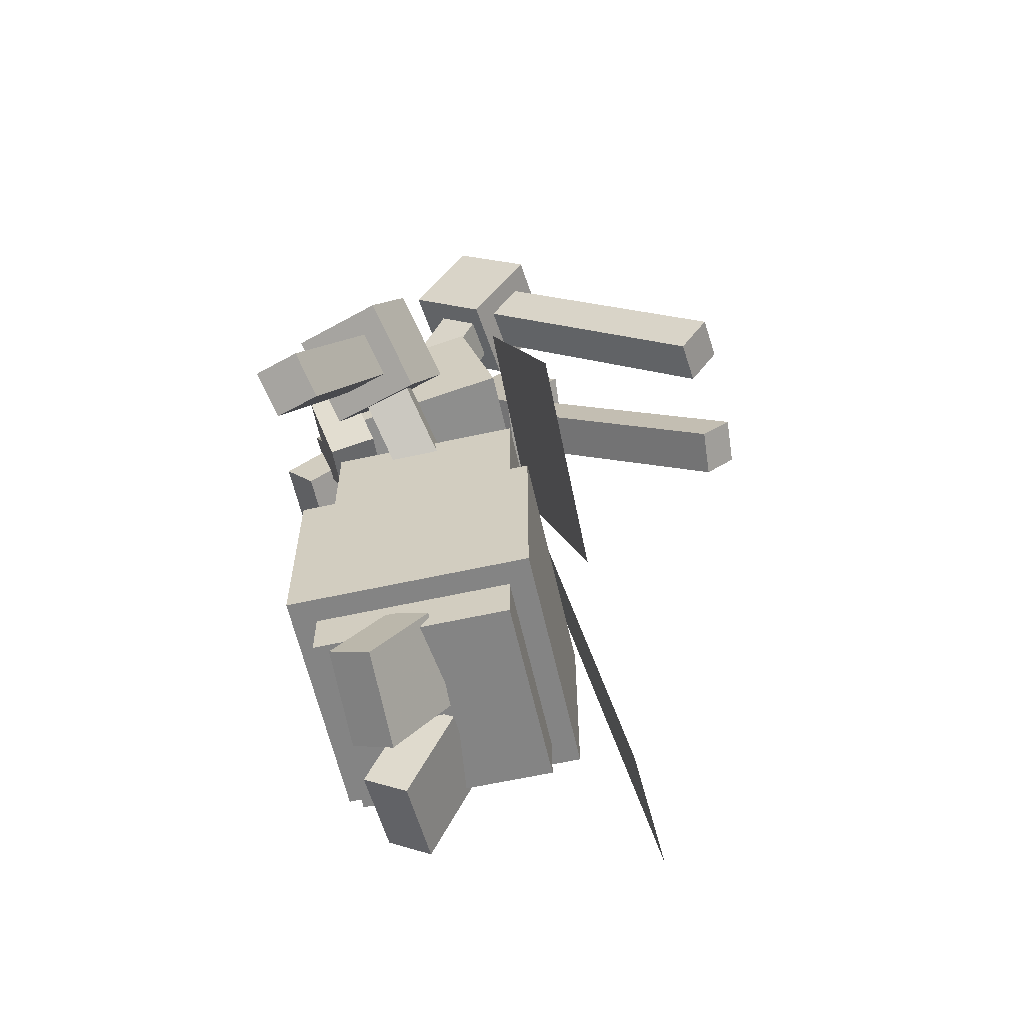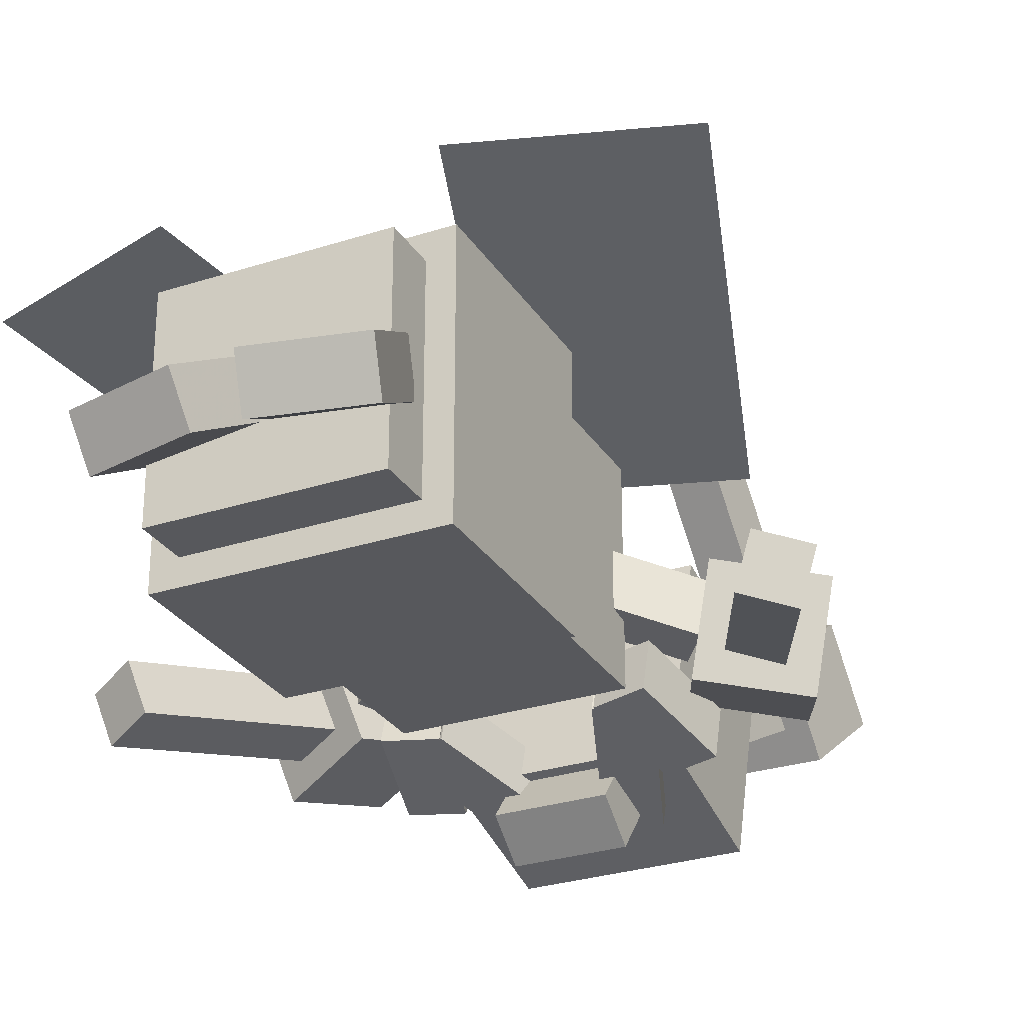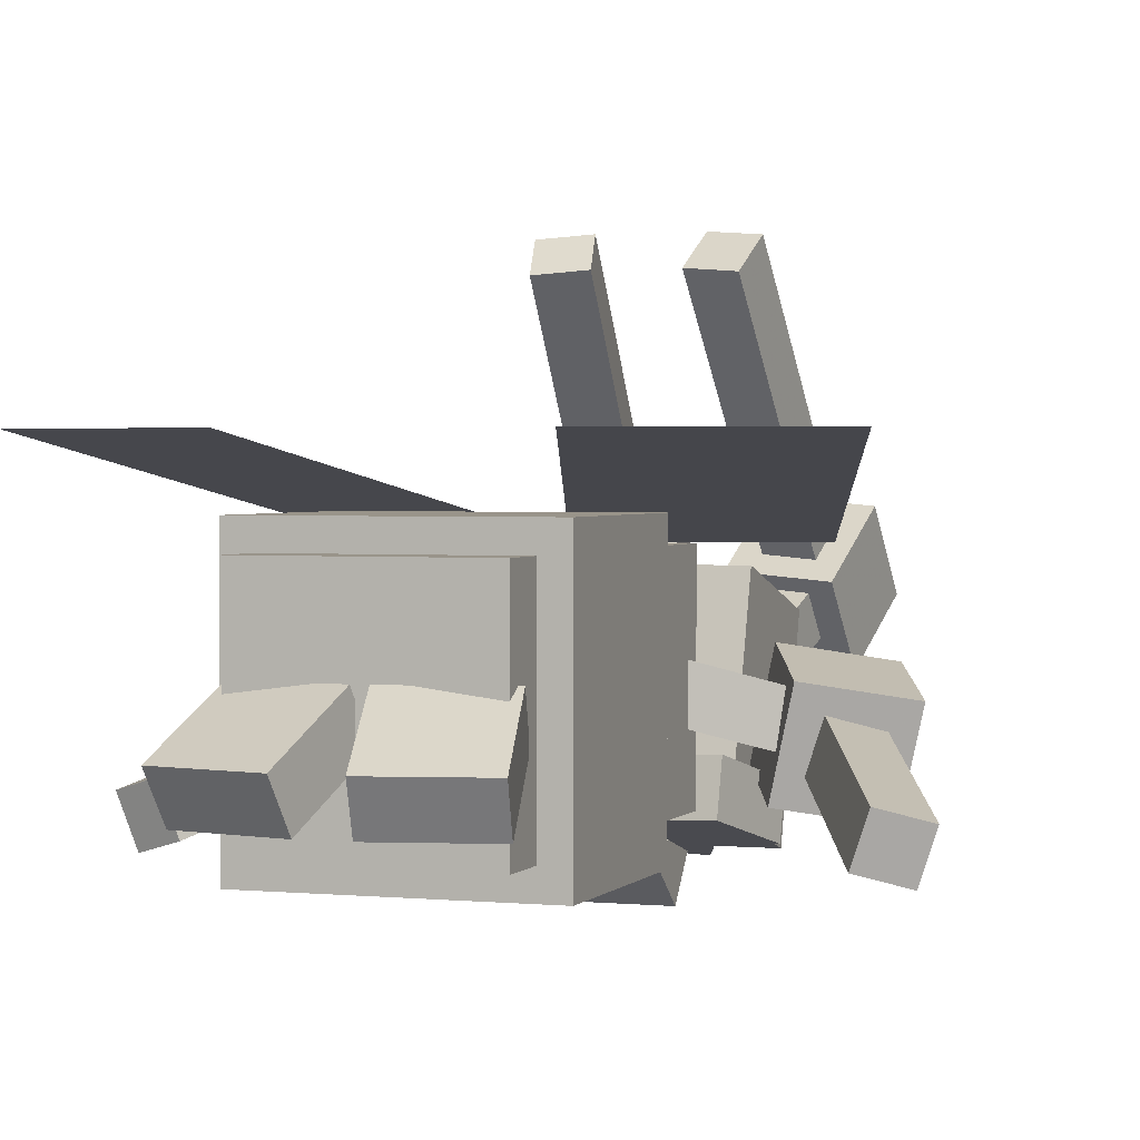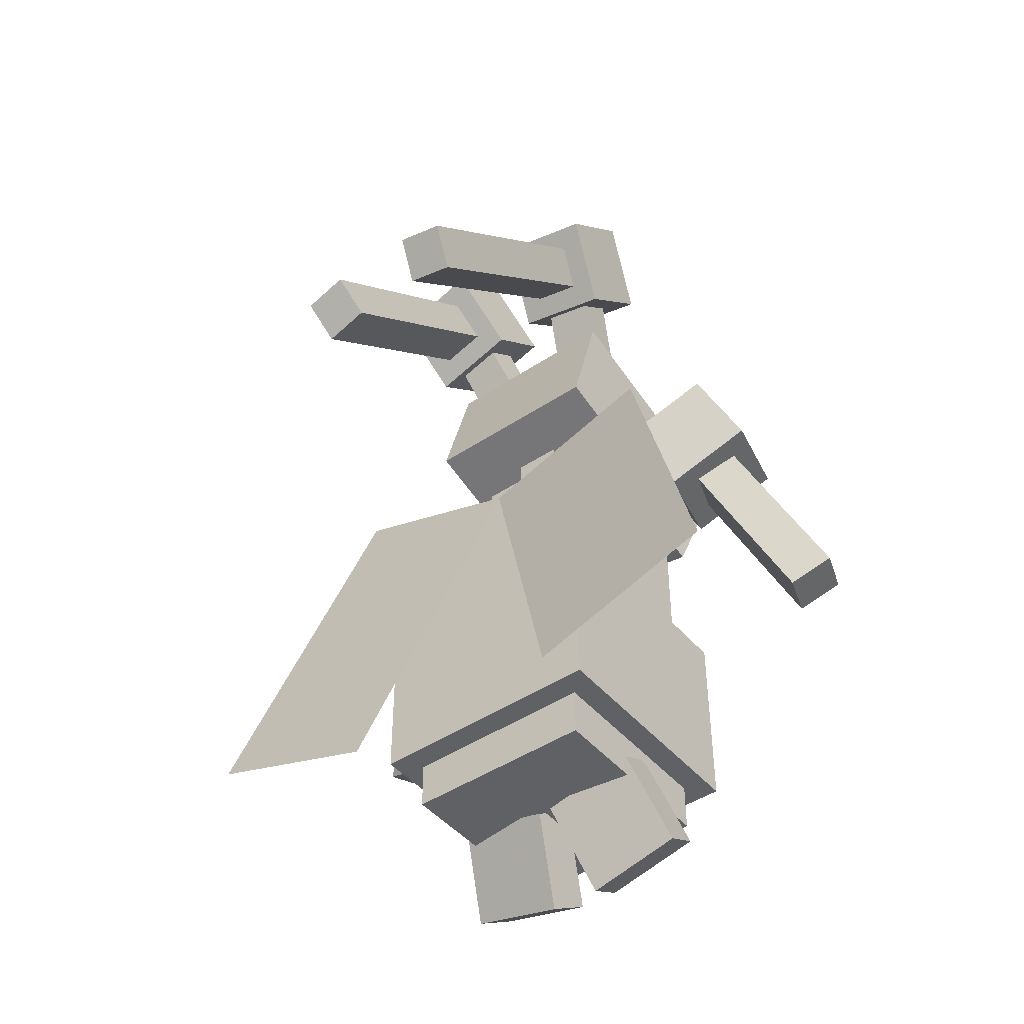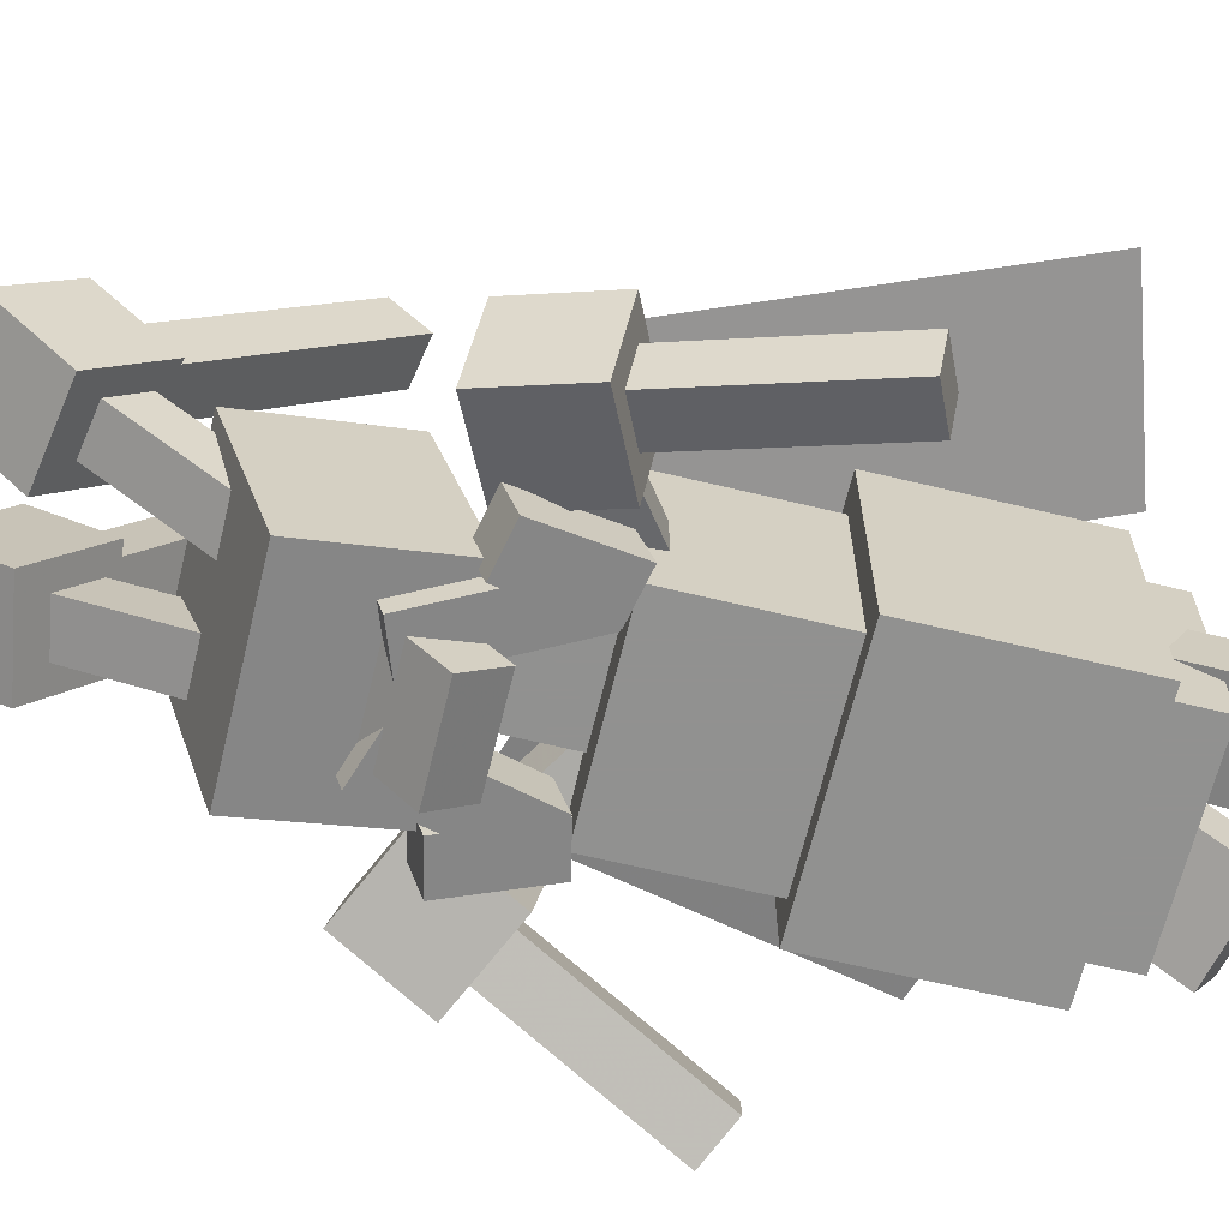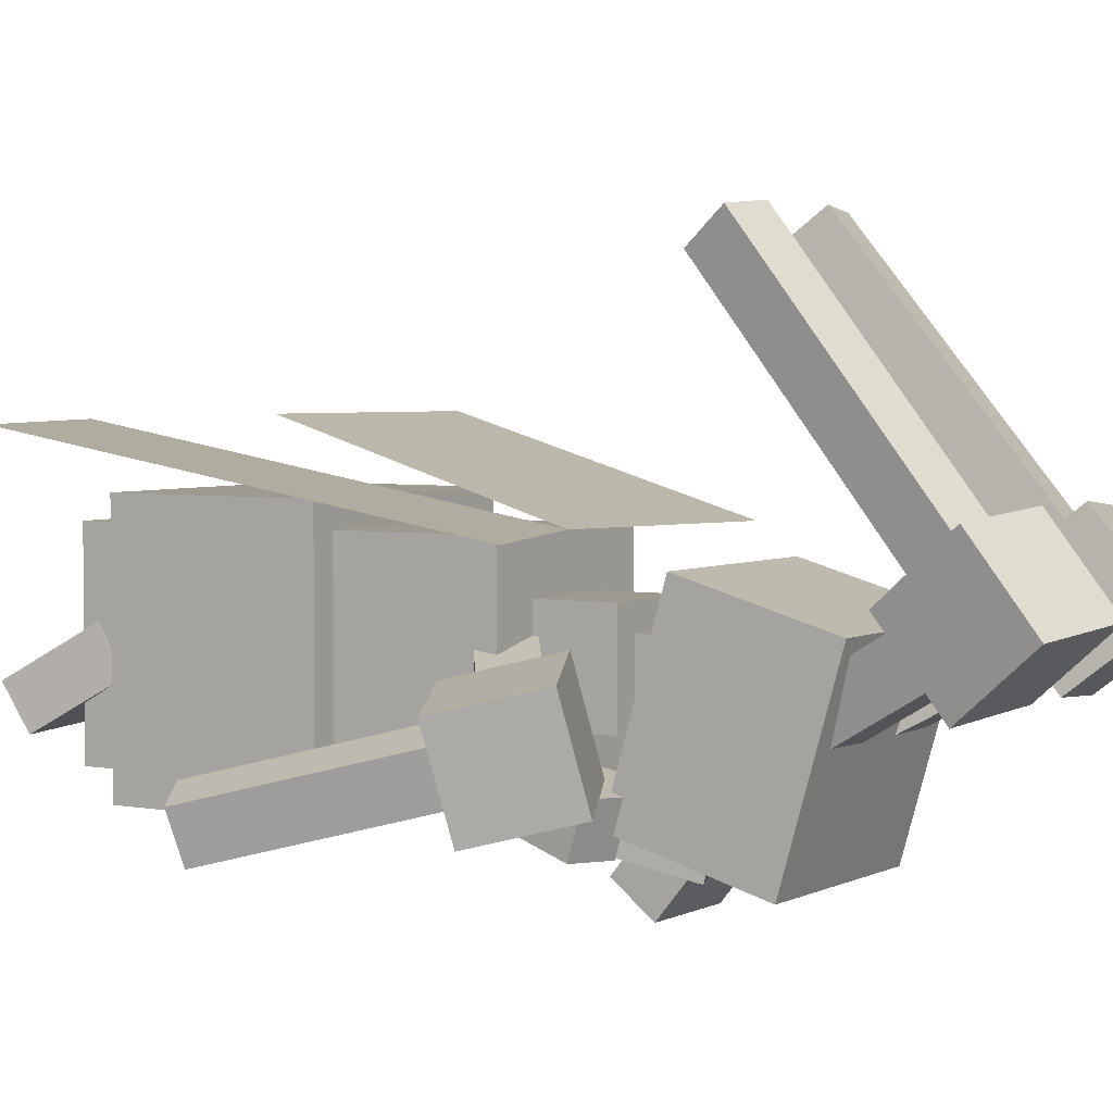
<metadata>
{"format":"obj","ext":"obj","renderer":"f3d","projection":"perspective","resolution":1024,"background":"white","views":[{"elev":-61.3,"azim":-77.3,"up":"+Y"},{"elev":-28.4,"azim":26.1,"up":"+Z"},{"elev":1.9,"azim":19.3,"up":"+Z"},{"elev":-45.6,"azim":37.5,"up":"+Y"},{"elev":-66.0,"azim":-103.6,"up":"+Z"},{"elev":3.7,"azim":122.1,"up":"+Z"}]}
</metadata>
<code>
o body1
v 0.125 -0.5 -0.125
v -0.125 -0.5 -0.125
v -0.125 0 -0.125
v 0.125 -0 -0.125
v -0.125 -0.5 0.125
v 0.125 -0.5 0.125
v 0.125 -0 0.125
v -0.125 0 0.125
f 1 2 3 4
f 5 6 7 8
f 4 3 8 7
f 6 5 2 1
f 6 1 4 7
f 2 5 8 3
o body2
v 0.1562 -0.4375 -0.1562
v -0.1562 -0.4375 -0.1562
v -0.1562 -0.1875 -0.1562
v 0.1562 -0.1875 -0.1562
v -0.1562 -0.4375 0.1562
v 0.1562 -0.4375 0.1562
v 0.1562 -0.1875 0.1562
v -0.1562 -0.1875 0.1562
f 9 10 11 12
f 13 14 15 16
f 12 11 16 15
f 14 13 10 9
f 14 9 12 15
f 10 13 16 11
o leftfoot
v -0.02595 -0.582 -0.09375
v -0.1477 -0.5539 -0.09375
v -0.1234 -0.4484 -0.03125
v -0.001602 -0.4766 -0.03125
v -0.1548 -0.5844 -0.03962
v -0.03298 -0.6125 -0.03962
v -0.008632 -0.507 0.02288
v -0.1304 -0.4789 0.02288
f 17 18 19 20
f 21 22 23 24
f 20 19 24 23
f 22 21 18 17
f 22 17 20 23
f 18 21 24 19
o rightfoot
v 0.1477 -0.5539 -0.09375
v 0.02595 -0.582 -0.09375
v 0.001602 -0.4766 -0.03125
v 0.1234 -0.4484 -0.03125
v 0.03298 -0.6125 -0.03962
v 0.1548 -0.5844 -0.03962
v 0.1304 -0.4789 0.02288
v 0.008632 -0.507 0.02288
f 25 26 27 28
f 29 30 31 32
f 28 27 32 31
f 30 29 26 25
f 30 25 28 31
f 26 29 32 27
o leftarm1
v -0.04907 -0.0788 -0.0221
v -0.2469 0.05971 -0.0868
v -0.211 0.1109 -0.0868
v -0.01322 -0.0276 -0.0221
v -0.2601 0.06899 -0.02643
v -0.06232 -0.06952 0.03827
v -0.02647 -0.01833 0.03827
v -0.2243 0.1202 -0.02643
f 33 34 35 36
f 37 38 39 40
f 36 35 40 39
f 38 37 34 33
f 38 33 36 39
f 34 37 40 35
o leftarm2
v -0.1981 0.08066 -0.07805
v -0.3082 -0.2034 -0.1478
v -0.3631 -0.1781 -0.1637
v -0.253 0.1059 -0.09398
v -0.3283 -0.21 -0.08895
v -0.2182 0.07402 -0.01925
v -0.2731 0.09923 -0.03518
v -0.3832 -0.1848 -0.1049
f 41 42 43 44
f 45 46 47 48
f 44 43 48 47
f 46 45 42 41
f 46 41 44 47
f 42 45 48 43
o leftarm3
v -0.1385 0.1282 -0.08555
v -0.1826 0.01457 -0.1134
v -0.2924 0.06499 -0.1453
v -0.2484 0.1786 -0.1174
v -0.2228 0.001294 0.00418
v -0.1787 0.1149 0.03206
v -0.2886 0.1653 0.000199
v -0.3326 0.05172 -0.02768
f 49 50 51 52
f 53 54 55 56
f 52 51 56 55
f 54 53 50 49
f 54 49 52 55
f 50 53 56 51
o body3
v 0.0625 -0.03125 -0.0625
v -0.0625 -0.03125 -0.0625
v -0.0625 0.09375 -0.0625
v 0.0625 0.09375 -0.0625
v -0.0625 -0.03125 0.0625
v 0.0625 -0.03125 0.0625
v 0.0625 0.09375 0.0625
v -0.0625 0.09375 0.0625
f 57 58 59 60
f 61 62 63 64
f 60 59 64 63
f 62 61 58 57
f 62 57 60 63
f 58 61 64 59
o neck
v 0.03125 -0 -0.03125
v -0.03125 0 -0.03125
v -0.03125 0.25 -0.03125
v 0.03125 0.25 -0.03125
v -0.03125 0 0.03125
v 0.03125 -0 0.03125
v 0.03125 0.25 0.03125
v -0.03125 0.25 0.03125
f 65 66 67 68
f 69 70 71 72
f 68 67 72 71
f 70 69 66 65
f 70 65 68 71
f 66 69 72 67
o head1
v 0.125 0.1144 -0.1416
v -0.125 0.1144 -0.1416
v -0.125 0.2946 -0.1933
v 0.125 0.2946 -0.1933
v -0.125 0.1833 0.09873
v 0.125 0.1833 0.09873
v 0.125 0.3635 0.04705
v -0.125 0.3635 0.04705
f 73 74 75 76
f 77 78 79 80
f 76 75 80 79
f 78 77 74 73
f 78 73 76 79
f 74 77 80 75
o nose
v 0.0625 0.08589 -0.1952
v -0.0625 0.08589 -0.1952
v -0.0625 0.1345 -0.2345
v 0.0625 0.1345 -0.2345
v -0.0625 0.1646 -0.09805
v 0.0625 0.1646 -0.09805
v 0.0625 0.2131 -0.1374
v -0.0625 0.2131 -0.1374
f 81 82 83 84
f 85 86 87 88
f 84 83 88 87
f 86 85 82 81
f 86 81 84 87
f 82 85 88 83
o leftantenna1
v -0.0871 0.2604 -0.02478
v -0.1334 0.4746 0.09561
v -0.134 0.5051 0.04108
v -0.08775 0.2909 -0.07932
v -0.07195 0.485 0.1007
v -0.02568 0.2708 -0.01969
v -0.02633 0.3014 -0.07423
v -0.0726 0.5155 0.04616
f 89 90 91 92
f 93 94 95 96
f 92 91 96 95
f 94 93 90 89
f 94 89 92 95
f 90 93 96 91
o leftantenna2
v -0.1281 0.4661 0.04879
v -0.1095 0.1907 0.3882
v -0.1208 0.2381 0.4273
v -0.1393 0.5136 0.0879
v -0.04808 0.2011 0.3933
v -0.06664 0.4765 0.05388
v -0.07792 0.524 0.09299
v -0.05936 0.2485 0.4324
f 97 98 99 100
f 101 102 103 104
f 100 99 104 103
f 102 101 98 97
f 102 97 100 103
f 98 101 104 99
o leftantenna3
v -0.1558 0.4766 -0.02179
v -0.1505 0.3979 0.07517
v -0.173 0.4927 0.1534
v -0.1783 0.5714 0.05643
v -0.02764 0.4187 0.08535
v -0.03294 0.4974 -0.01162
v -0.0555 0.5922 0.06661
v -0.05019 0.5135 0.1636
f 105 106 107 108
f 109 110 111 112
f 108 107 112 111
f 110 109 106 105
f 110 105 108 111
f 106 109 112 107
o mustache1
v -0.08476 0.005963 -0.1365
v -0.1435 0.02651 -0.1424
v -0.07937 0.1959 -0.191
v -0.02064 0.1753 -0.1851
v -0.1435 0.04374 -0.08231
v -0.08476 0.02319 -0.07642
v -0.02064 0.1926 -0.125
v -0.07937 0.2131 -0.1309
f 113 114 115 116
f 117 118 119 120
f 116 115 120 119
f 118 117 114 113
f 118 113 116 119
f 114 117 120 115
o mustache3
v -0.1477 -0.008075 -0.1325
v -0.1758 0.109 -0.166
v -0.1149 0.1225 -0.1699
v -0.0868 0.00544 -0.1363
v -0.1758 0.1262 -0.106
v -0.1477 0.009152 -0.0724
v -0.0868 0.02267 -0.07627
v -0.1149 0.1397 -0.1098
f 121 122 123 124
f 125 126 127 128
f 124 123 128 127
f 126 125 122 121
f 126 121 124 127
f 122 125 128 123
o mustache2
v 0.1435 0.02651 -0.1424
v 0.08476 0.005963 -0.1365
v 0.02064 0.1753 -0.1851
v 0.07937 0.1959 -0.191
v 0.08476 0.02319 -0.07642
v 0.1435 0.04374 -0.08231
v 0.07937 0.2131 -0.1309
v 0.02064 0.1926 -0.125
f 129 130 131 132
f 133 134 135 136
f 132 131 136 135
f 134 133 130 129
f 134 129 132 135
f 130 133 136 131
o mustache4
v 0.1758 0.109 -0.166
v 0.1477 -0.008075 -0.1325
v 0.0868 0.00544 -0.1363
v 0.1149 0.1225 -0.1699
v 0.1477 0.009152 -0.0724
v 0.1758 0.1262 -0.106
v 0.1149 0.1397 -0.1098
v 0.0868 0.02267 -0.07627
f 137 138 139 140
f 141 142 143 144
f 140 139 144 143
f 142 141 138 137
f 142 137 140 143
f 138 141 144 139
o rightantenna1
v 0.02568 0.2708 -0.01969
v 0.07195 0.485 0.1007
v 0.0726 0.5155 0.04616
v 0.02633 0.3014 -0.07423
v 0.1334 0.4746 0.09561
v 0.0871 0.2604 -0.02478
v 0.08775 0.2909 -0.07932
v 0.134 0.5051 0.04108
f 145 146 147 148
f 149 150 151 152
f 148 147 152 151
f 150 149 146 145
f 150 145 148 151
f 146 149 152 147
o rightantenna2
v 0.06664 0.4765 0.05388
v 0.04808 0.2011 0.3933
v 0.05936 0.2485 0.4324
v 0.07792 0.524 0.09299
v 0.1095 0.1907 0.3882
v 0.1281 0.4661 0.04879
v 0.1393 0.5136 0.0879
v 0.1208 0.2381 0.4273
f 153 154 155 156
f 157 158 159 160
f 156 155 160 159
f 158 157 154 153
f 158 153 156 159
f 154 157 160 155
o rightantenna3
v 0.03294 0.4974 -0.01162
v 0.02764 0.4187 0.08535
v 0.0502 0.5135 0.1636
v 0.0555 0.5922 0.06661
v 0.1505 0.3979 0.07517
v 0.1558 0.4766 -0.02179
v 0.1783 0.5714 0.05643
v 0.173 0.4927 0.1534
f 161 162 163 164
f 165 166 167 168
f 164 163 168 167
f 166 165 162 161
f 166 161 164 167
f 162 165 168 163
o leftwing
v -0.1511 -0.4651 0.229
v -0.3889 -0.3879 0.229
v -0.2378 0.07725 0.125
v 0 0 0.125
f 169 170 171 172
f 170 169 172 171
o rightarm1
v 0.1974 0.02508 -0.07063
v -0.00038 -0.1134 -0.005921
v -0.03623 -0.06223 -0.005921
v 0.1616 0.07628 -0.07063
v 0.01287 -0.1042 0.05445
v 0.2107 0.03436 -0.01026
v 0.1748 0.08556 -0.01026
v -0.02298 -0.05295 0.05445
f 173 174 175 176
f 177 178 179 180
f 176 175 180 179
f 178 177 174 173
f 178 173 176 179
f 174 177 180 175
o rightarm2
v 0.2519 0.1071 -0.09393
v 0.3757 -0.1702 -0.1677
v 0.3222 -0.1983 -0.1516
v 0.1984 0.07901 -0.07788
v 0.3965 -0.1764 -0.1091
v 0.2728 0.1009 -0.03536
v 0.2193 0.07275 -0.0193
v 0.3431 -0.2046 -0.09303
f 181 182 183 184
f 185 186 187 188
f 184 183 188 187
f 186 185 182 181
f 186 181 184 187
f 182 185 188 183
o rightarm3
v 0.251 0.1819 -0.1116
v 0.3005 0.07096 -0.1411
v 0.1898 0.01632 -0.1215
v 0.1403 0.1272 -0.09196
v 0.3309 0.05265 -0.02127
v 0.2814 0.1636 0.008216
v 0.1707 0.1089 0.02791
v 0.2202 -0.001995 -0.001585
f 189 190 191 192
f 193 194 195 196
f 192 191 196 195
f 194 193 190 189
f 194 189 192 195
f 190 193 196 191
o rightwing
v 0.3889 -0.3879 0.229
v 0.1511 -0.4651 0.229
v 0 0 0.125
v 0.2378 0.07725 0.125
f 197 198 199 200
f 198 197 200 199

</code>
